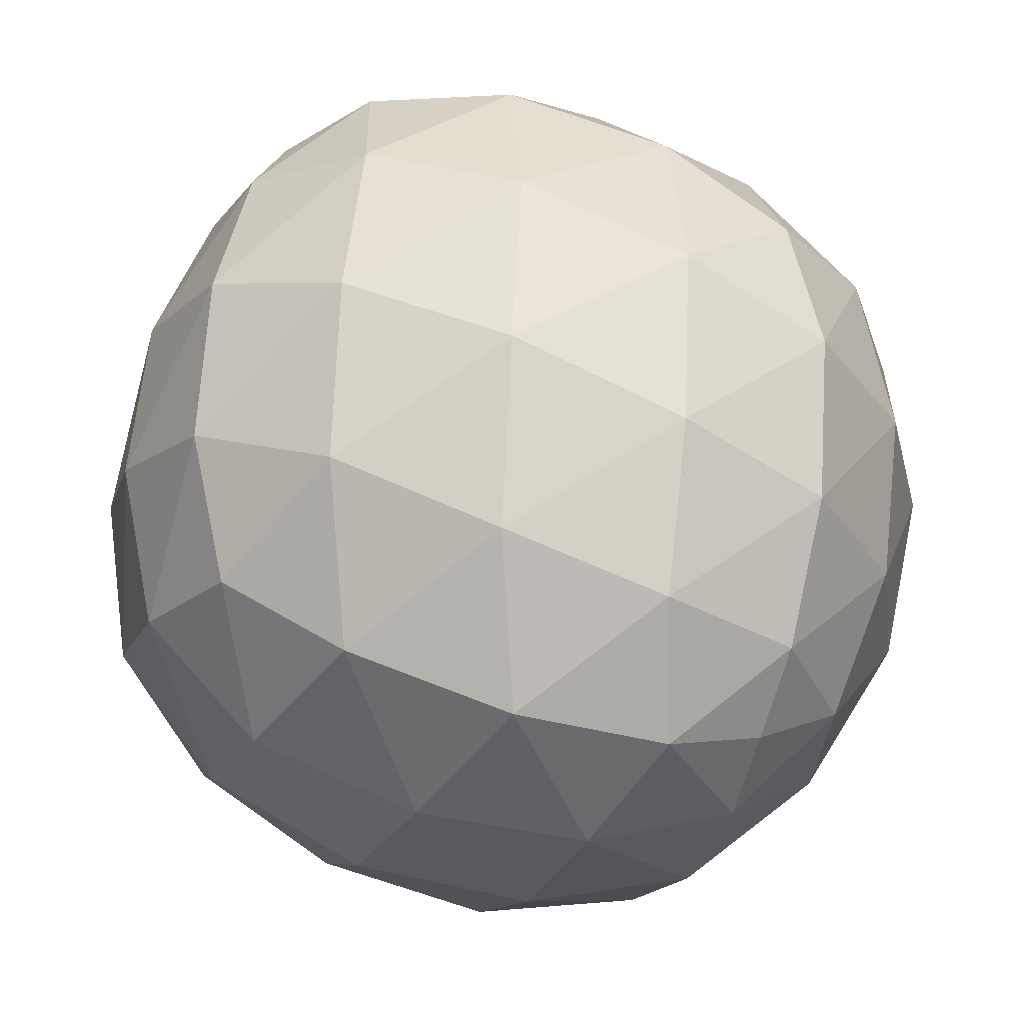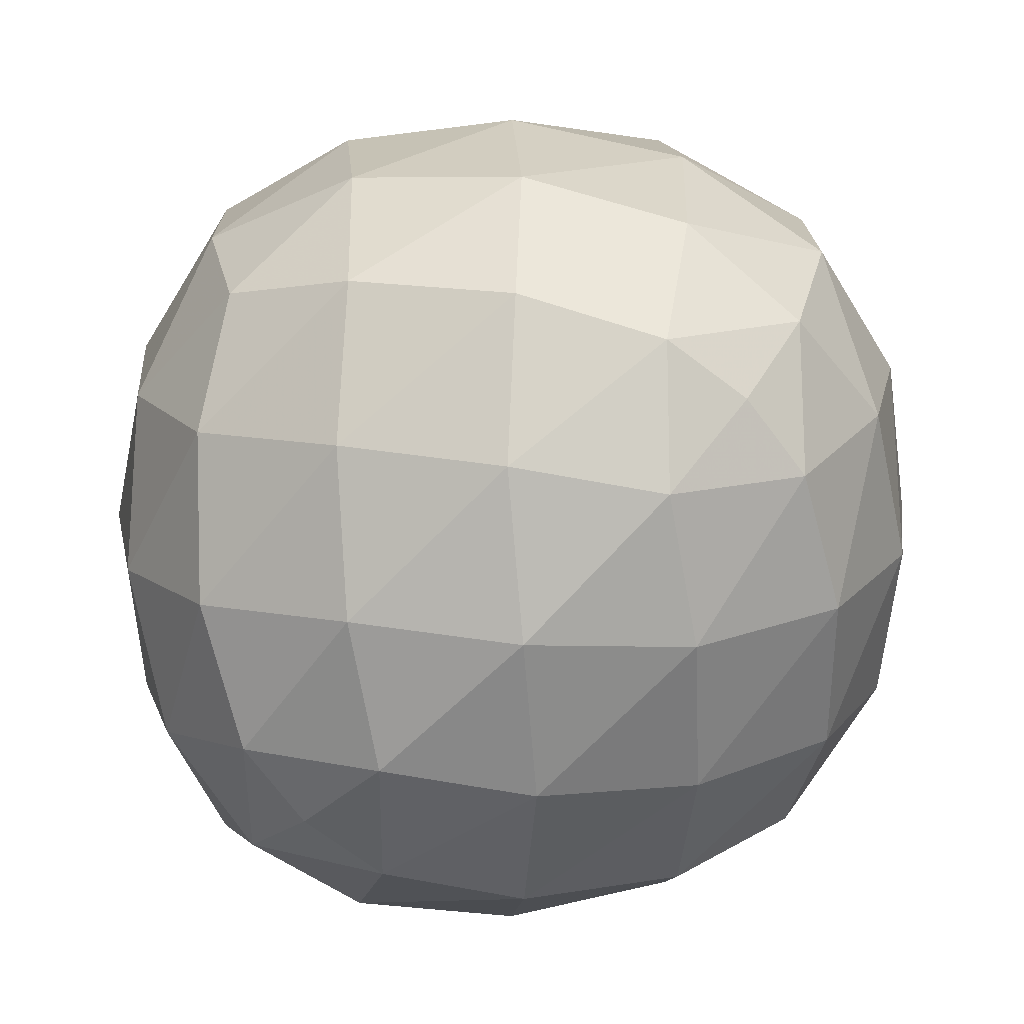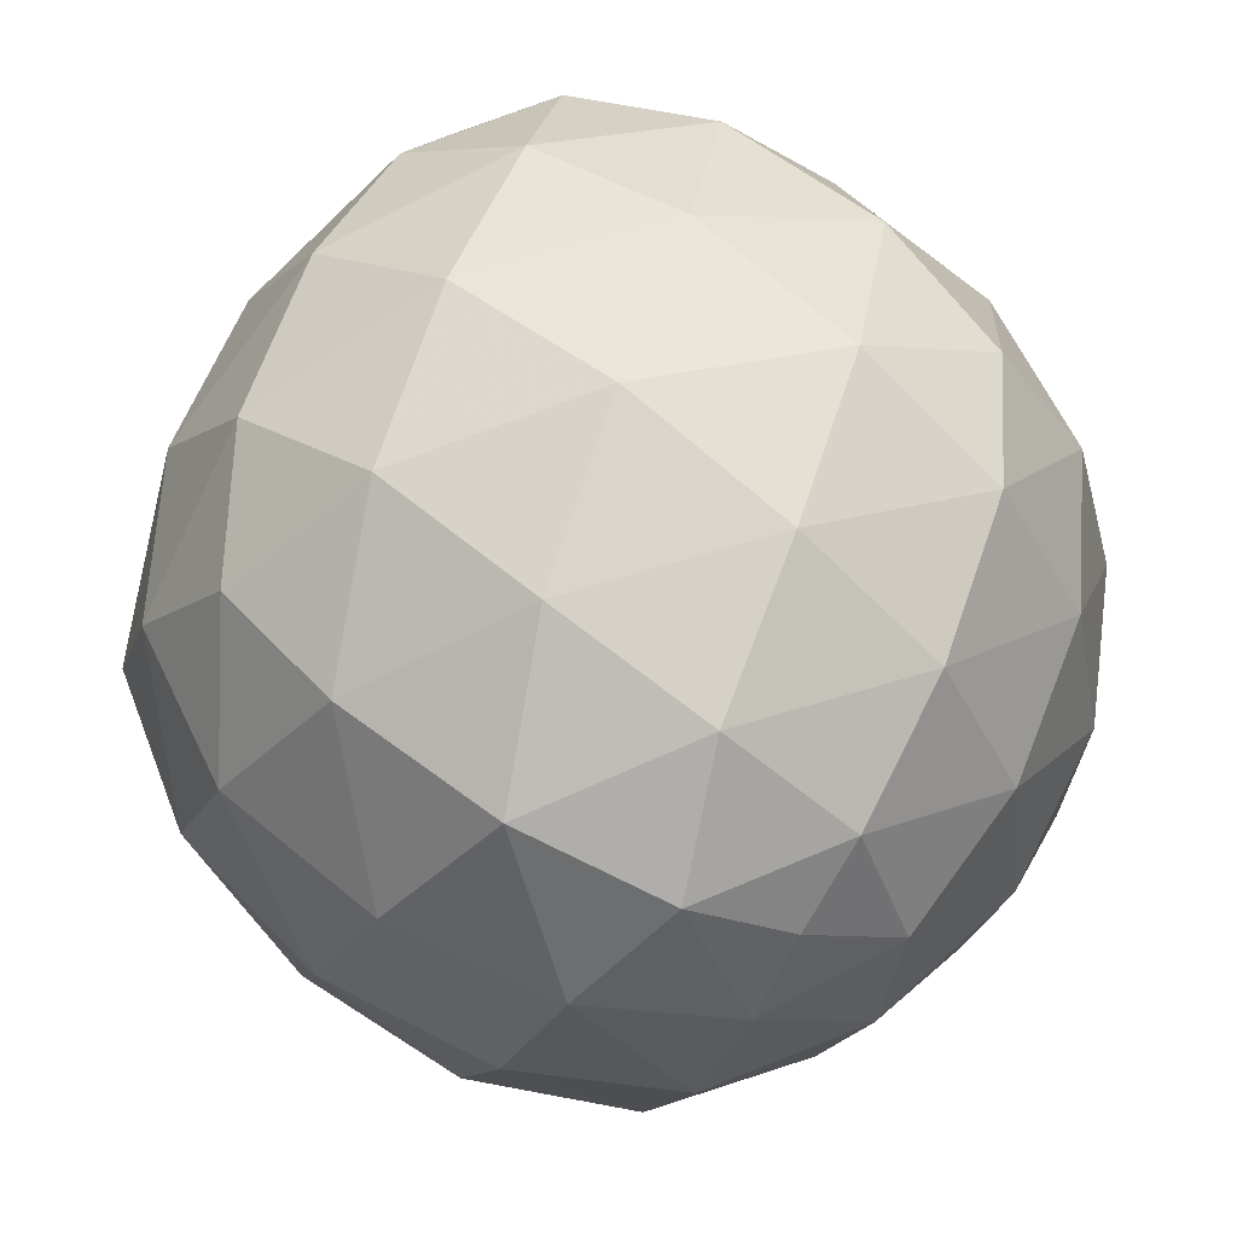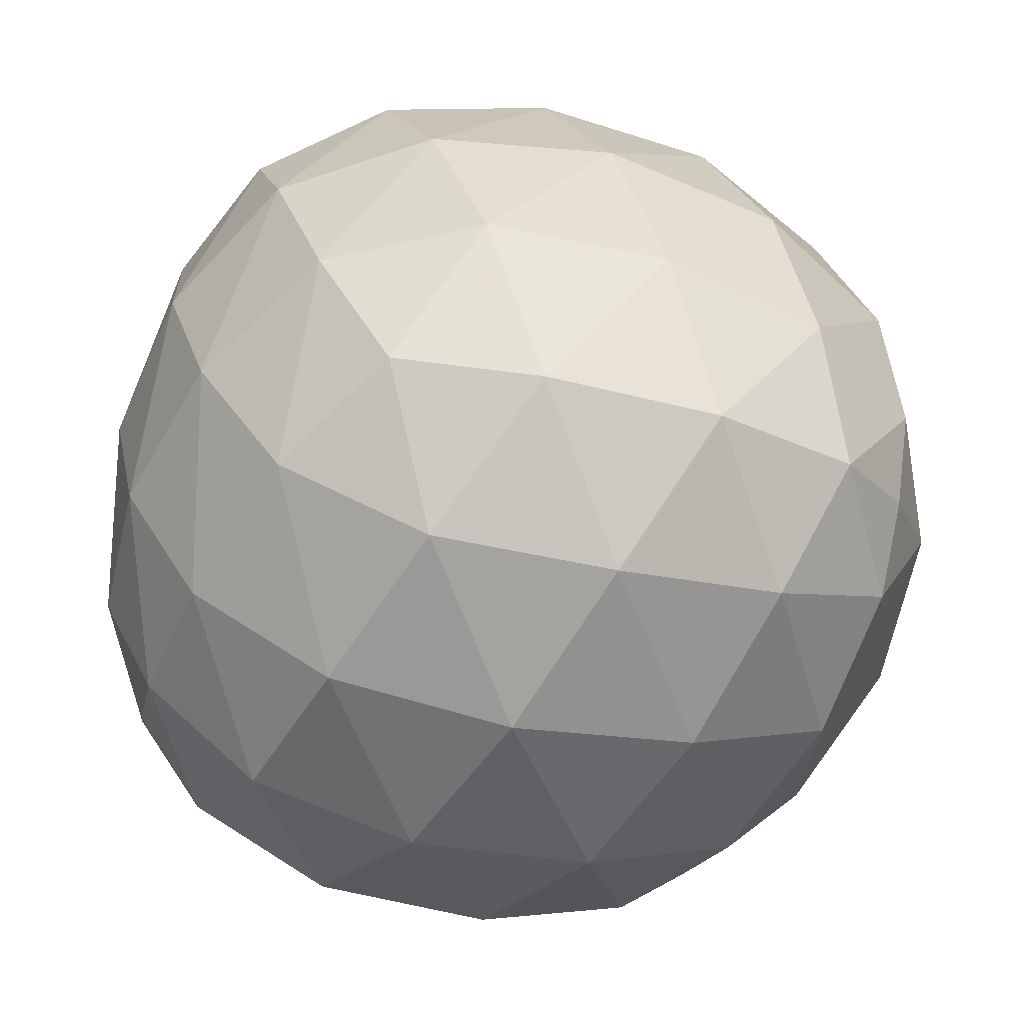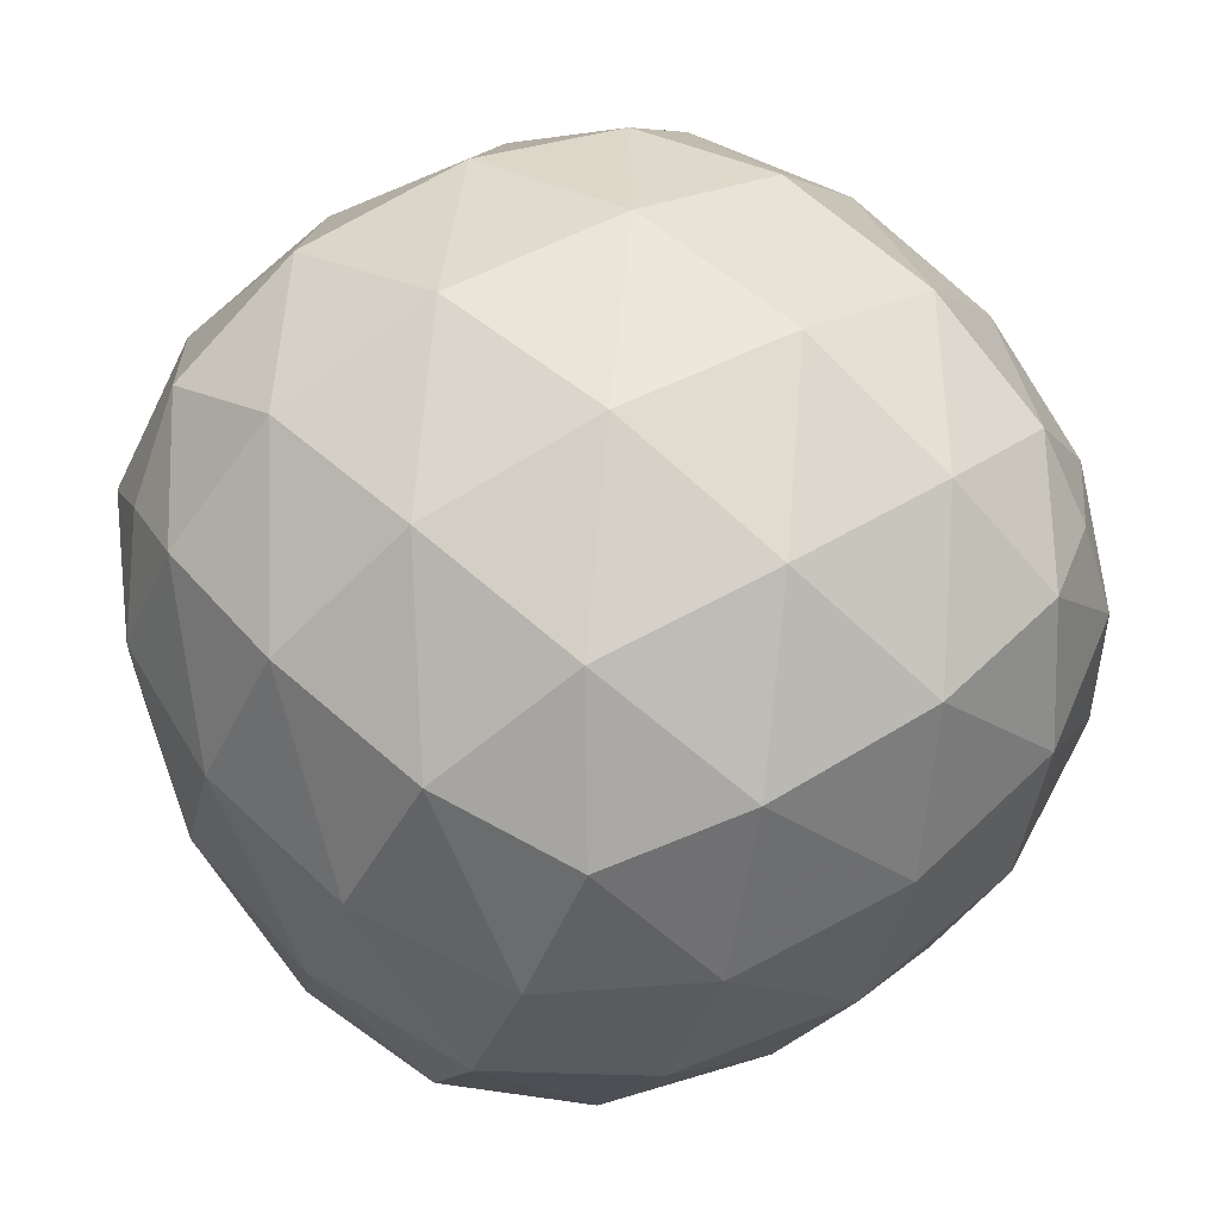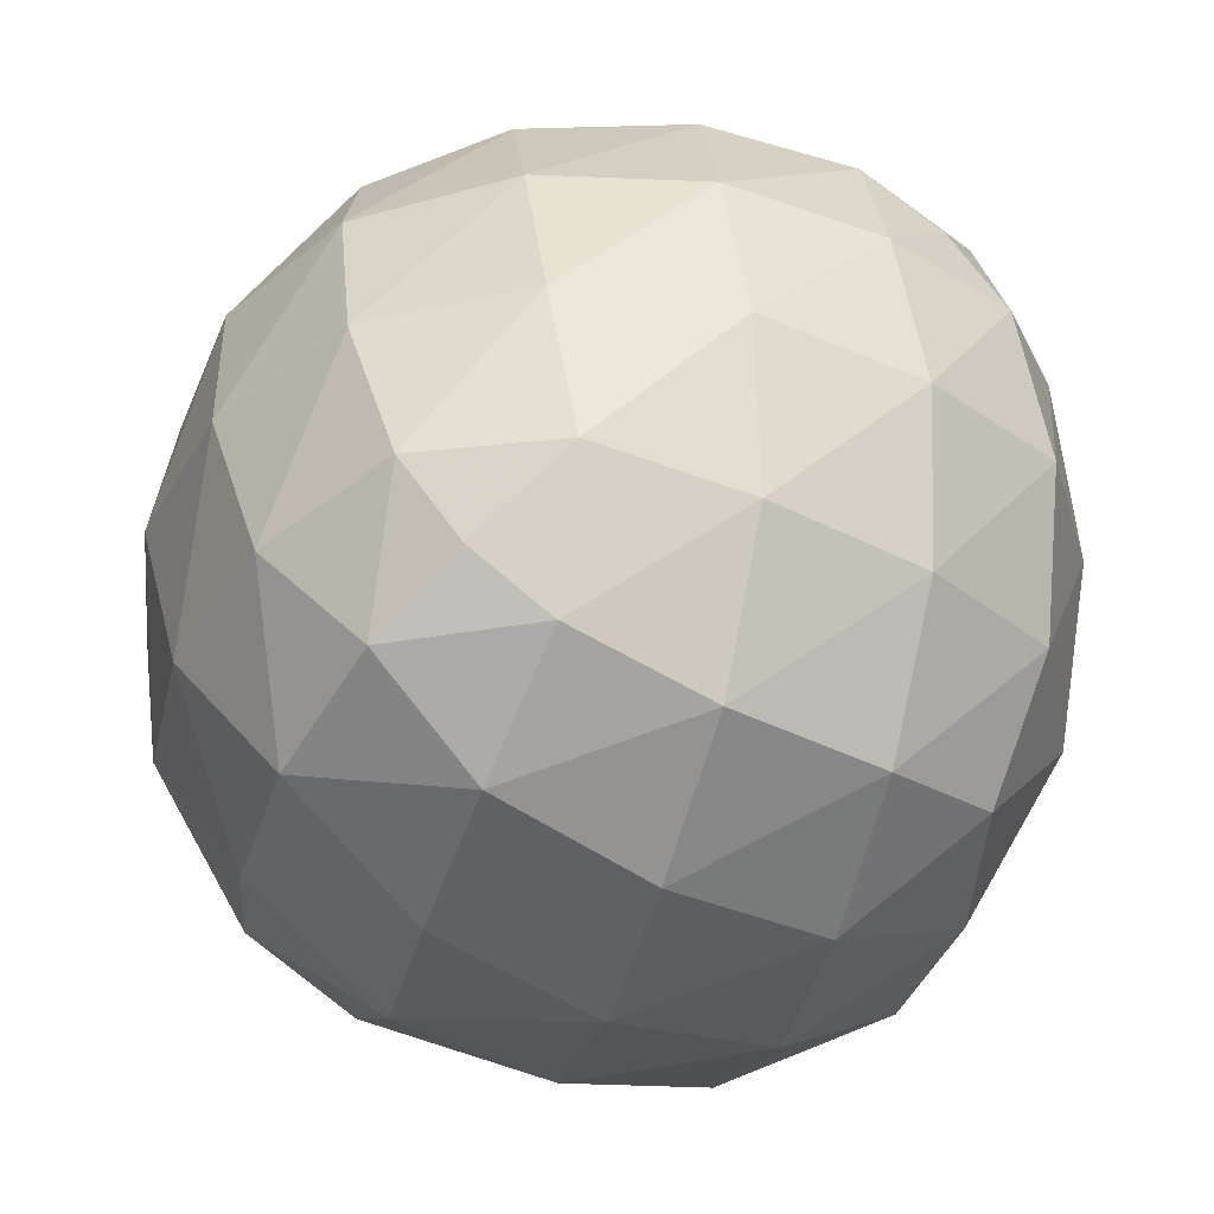
<metadata>
{"format":"obj","ext":"obj","renderer":"f3d","projection":"perspective","resolution":1024,"background":"white","views":[{"elev":67.1,"azim":-158.0,"up":"+Z"},{"elev":16.7,"azim":88.6,"up":"+Y"},{"elev":64.4,"azim":-142.5,"up":"+Z"},{"elev":-61.4,"azim":-13.6,"up":"+Y"},{"elev":68.3,"azim":-30.5,"up":"+Z"},{"elev":-35.1,"azim":-105.8,"up":"+Y"}]}
</metadata>
<code>
v 0.7238 0.4475 -0.4475
v 0.3922 -0.5948 -0.5948
v 0.3922 0.5948 0.5948
v 0.7238 -0.4475 0.4475
v -0.3922 0.5948 -0.5948
v -0.7238 -0.4475 -0.4475
v -0.7238 0.4475 0.4475
v -0.3922 -0.5948 0.5948
v -0 0.8955 0
v 0.6721 0.6518 0.00925
v 0.2664 0.6518 -0.6518
v 0 -0 0.8955
v 0.2664 -0.6518 0.6518
v 0.6721 0.00925 0.6518
v -0.9072 0 0
v -0.6721 -0.6518 0.00925
v -0.6721 -0.00925 0.6518
v 0 -0.8955 0
v -0.2664 -0.6518 -0.6518
v 0.9072 0 0
v 0.6721 -0.6518 -0.00925
v 0.6721 -0.00925 -0.6518
v -0 -0 -0.8955
v -0.6721 0.00925 -0.6518
v -0.6721 0.6518 -0.00925
v -0.2664 0.6518 0.6518
v -0.2483 0.8114 -0.3426
v 0.1256 0.833 -0.3642
v -0.09204 0.6551 -0.6551
v 0.5608 0.6551 0.3426
v 0.3744 0.833 -0.0108
v 0.2483 0.8114 0.3426
v 0.5654 0.5684 -0.5684
v 0.4697 0.752 -0.3457
v 0.7217 0.5684 -0.2871
v 0.2483 0.3426 0.8114
v 0.3744 -0.0108 0.833
v 0.5608 0.3426 0.6551
v -0.09204 -0.6551 0.6551
v 0.1256 -0.3642 0.833
v -0.2483 -0.3426 0.8114
v 0.7217 -0.2871 0.5684
v 0.4697 -0.3457 0.752
v 0.5654 -0.5684 0.5684
v -0.8467 0.2871 0.2871
v -0.8447 -0.0293 0.3457
v -0.7217 0.2871 0.5684
v -0.7217 -0.5684 -0.2871
v -0.8447 -0.3457 0.0293
v -0.8467 -0.2871 -0.2871
v -0.5608 -0.3426 0.6551
v -0.7494 -0.3642 0.3642
v -0.5608 -0.6551 0.3426
v 0.2483 -0.8114 -0.3426
v -0.1256 -0.833 -0.3642
v 0.09204 -0.6551 -0.6551
v -0.3744 -0.833 -0.0108
v -0.2483 -0.8114 0.3426
v -0.5654 -0.5684 -0.5684
v -0.4697 -0.752 -0.3457
v 0.8467 0.2871 -0.2871
v 0.8447 -0.0293 -0.3457
v 0.7217 0.2871 -0.5684
v 0.7217 -0.5684 0.2871
v 0.8447 -0.3457 -0.0293
v 0.8467 -0.2871 0.2871
v 0.5608 -0.3426 -0.6551
v 0.7494 -0.3642 -0.3642
v 0.5608 -0.6551 -0.3426
v -0.2483 0.3426 -0.8114
v -0.3744 -0.0108 -0.833
v -0.5608 0.3426 -0.6551
v -0.1256 -0.3642 -0.833
v 0.2483 -0.3426 -0.8114
v -0.7217 -0.2871 -0.5684
v -0.4697 -0.3457 -0.752
v -0.5608 0.6551 -0.3426
v -0.3744 0.833 0.0108
v -0.5654 0.5684 0.5684
v -0.4697 0.752 0.3457
v -0.7217 0.5684 0.2871
v -0.1256 0.833 0.3642
v 0.09204 0.6551 0.6551
v -0.1256 0.3642 0.833
v -0.4697 0.3457 0.752
v -0.3744 0.0108 0.833
v -0.8447 0.3457 -0.0293
v -0.7494 0.3642 -0.3642
v -0.8447 0.0293 -0.3457
v 0.3744 -0.833 0.0108
v 0.4697 -0.752 0.3457
v 0.1256 -0.833 0.3642
v 0.8447 0.3457 0.0293
v 0.7494 0.3642 0.3642
v 0.8447 0.0293 0.3457
v 0.1256 0.3642 -0.833
v 0.4697 0.3457 -0.752
v 0.3744 0.0108 -0.833
f 5 27 29
f 9 28 27
f 11 29 28
f 27 28 29
f 3 30 32
f 10 31 30
f 9 32 31
f 30 31 32
f 1 33 35
f 11 34 33
f 10 35 34
f 33 34 35
f 9 31 28
f 10 34 31
f 11 28 34
f 31 34 28
f 3 36 38
f 12 37 36
f 14 38 37
f 36 37 38
f 8 39 41
f 13 40 39
f 12 41 40
f 39 40 41
f 4 42 44
f 14 43 42
f 13 44 43
f 42 43 44
f 12 40 37
f 13 43 40
f 14 37 43
f 40 43 37
f 7 45 47
f 15 46 45
f 17 47 46
f 45 46 47
f 6 48 50
f 16 49 48
f 15 50 49
f 48 49 50
f 8 51 53
f 17 52 51
f 16 53 52
f 51 52 53
f 15 49 46
f 16 52 49
f 17 46 52
f 49 52 46
f 2 54 56
f 18 55 54
f 19 56 55
f 54 55 56
f 8 53 58
f 16 57 53
f 18 58 57
f 53 57 58
f 6 59 48
f 19 60 59
f 16 48 60
f 59 60 48
f 18 57 55
f 16 60 57
f 19 55 60
f 57 60 55
f 1 61 63
f 20 62 61
f 22 63 62
f 61 62 63
f 4 64 66
f 21 65 64
f 20 66 65
f 64 65 66
f 2 67 69
f 22 68 67
f 21 69 68
f 67 68 69
f 20 65 62
f 21 68 65
f 22 62 68
f 65 68 62
f 5 70 72
f 23 71 70
f 24 72 71
f 70 71 72
f 2 56 74
f 19 73 56
f 23 74 73
f 56 73 74
f 6 75 59
f 24 76 75
f 19 59 76
f 75 76 59
f 23 73 71
f 19 76 73
f 24 71 76
f 73 76 71
f 5 77 27
f 25 78 77
f 9 27 78
f 77 78 27
f 7 79 81
f 26 80 79
f 25 81 80
f 79 80 81
f 3 32 83
f 9 82 32
f 26 83 82
f 32 82 83
f 25 80 78
f 26 82 80
f 9 78 82
f 80 82 78
f 3 83 36
f 26 84 83
f 12 36 84
f 83 84 36
f 7 47 79
f 17 85 47
f 26 79 85
f 47 85 79
f 8 41 51
f 12 86 41
f 17 51 86
f 41 86 51
f 26 85 84
f 17 86 85
f 12 84 86
f 85 86 84
f 7 81 45
f 25 87 81
f 15 45 87
f 81 87 45
f 5 72 77
f 24 88 72
f 25 77 88
f 72 88 77
f 6 50 75
f 15 89 50
f 24 75 89
f 50 89 75
f 25 88 87
f 24 89 88
f 15 87 89
f 88 89 87
f 2 69 54
f 21 90 69
f 18 54 90
f 69 90 54
f 4 44 64
f 13 91 44
f 21 64 91
f 44 91 64
f 8 58 39
f 18 92 58
f 13 39 92
f 58 92 39
f 21 91 90
f 13 92 91
f 18 90 92
f 91 92 90
f 1 35 61
f 10 93 35
f 20 61 93
f 35 93 61
f 3 38 30
f 14 94 38
f 10 30 94
f 38 94 30
f 4 66 42
f 20 95 66
f 14 42 95
f 66 95 42
f 10 94 93
f 14 95 94
f 20 93 95
f 94 95 93
f 5 29 70
f 11 96 29
f 23 70 96
f 29 96 70
f 1 63 33
f 22 97 63
f 11 33 97
f 63 97 33
f 2 74 67
f 23 98 74
f 22 67 98
f 74 98 67
f 11 97 96
f 22 98 97
f 23 96 98
f 97 98 96

</code>
